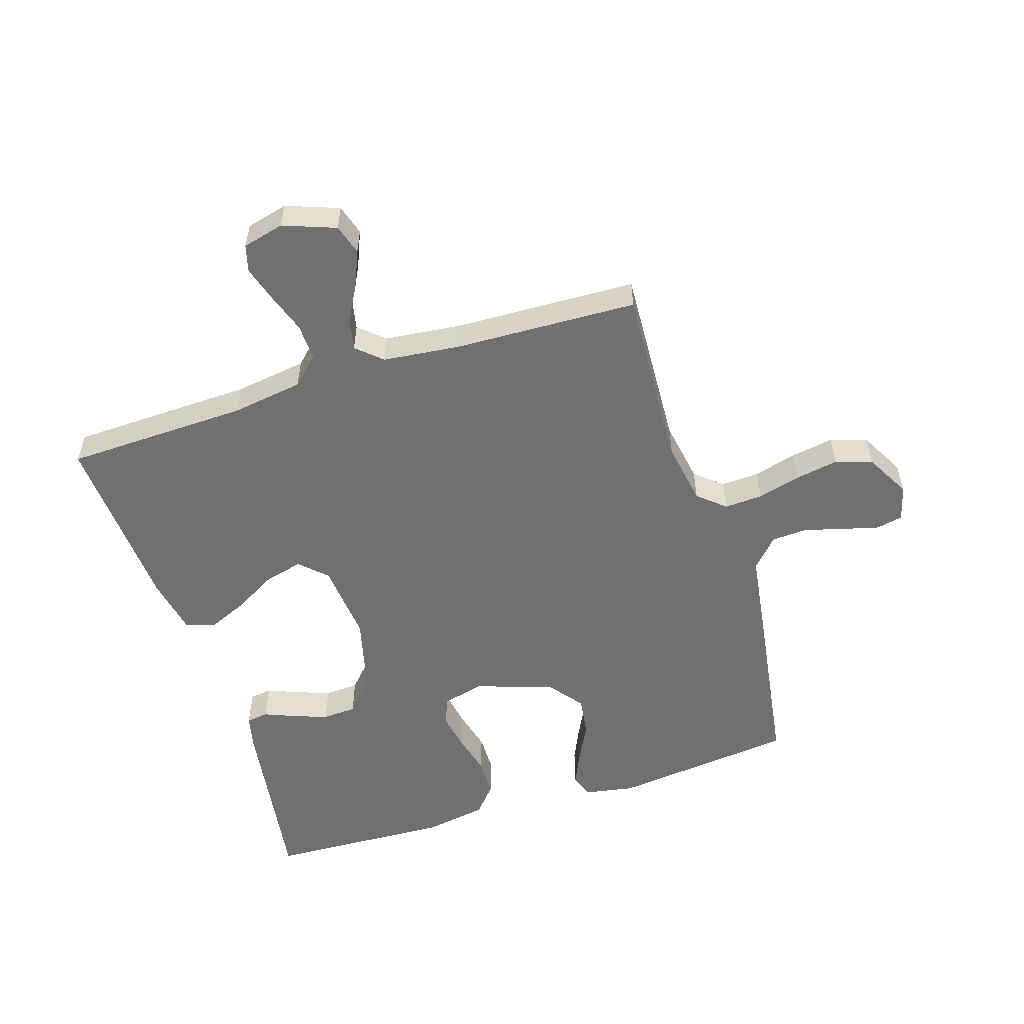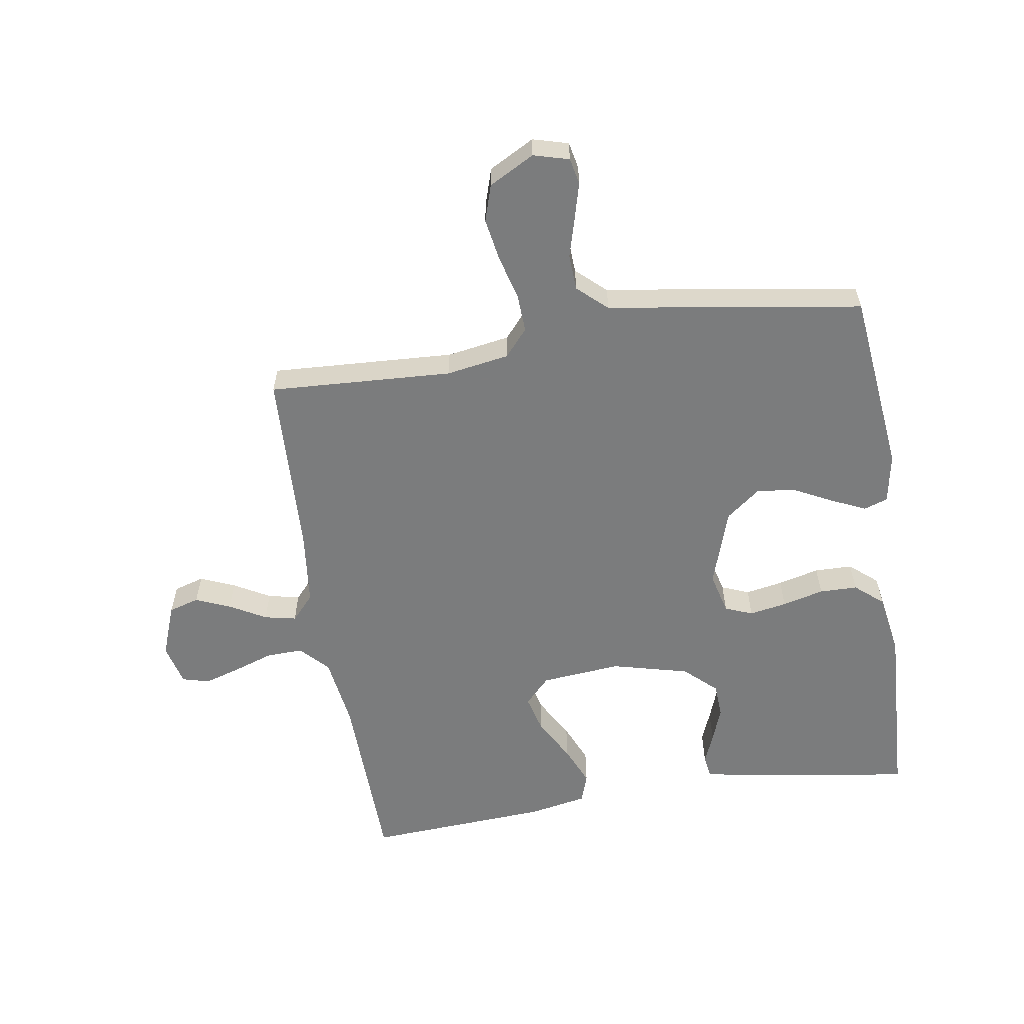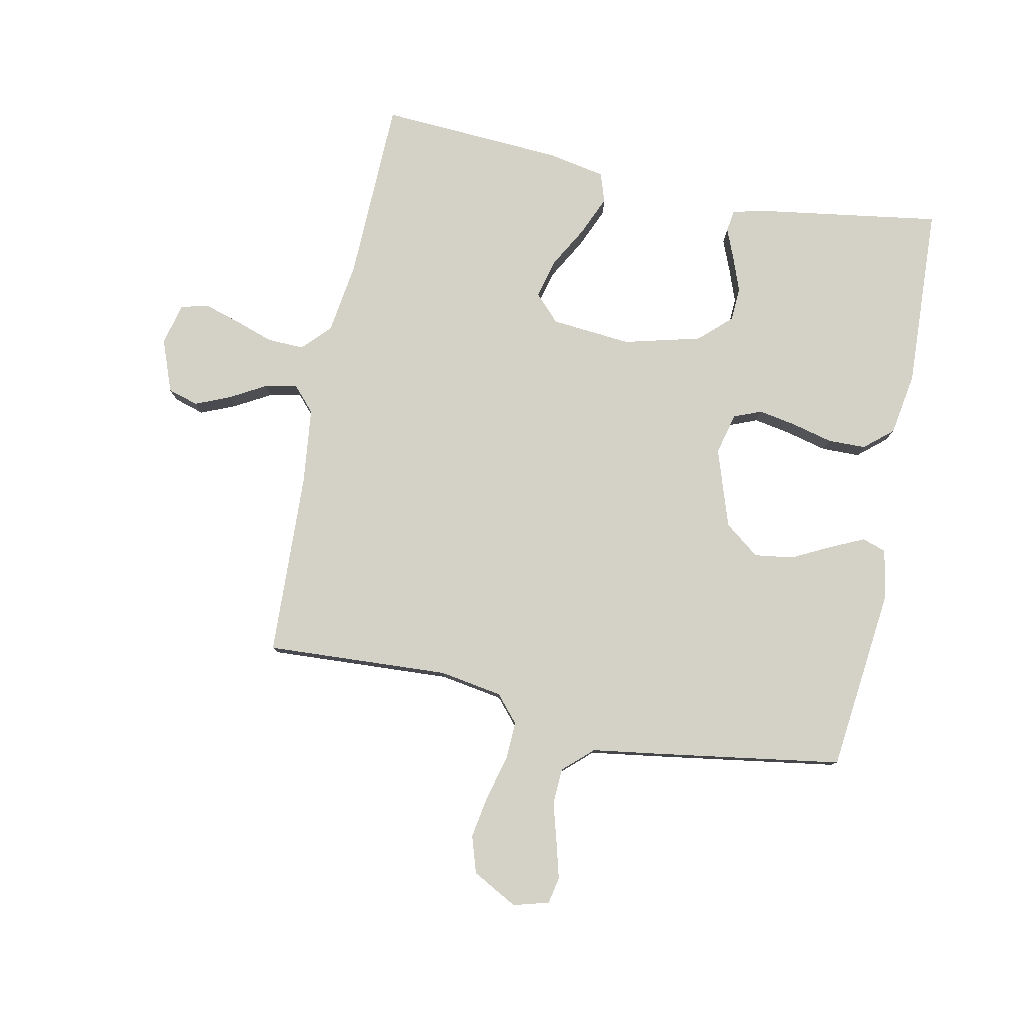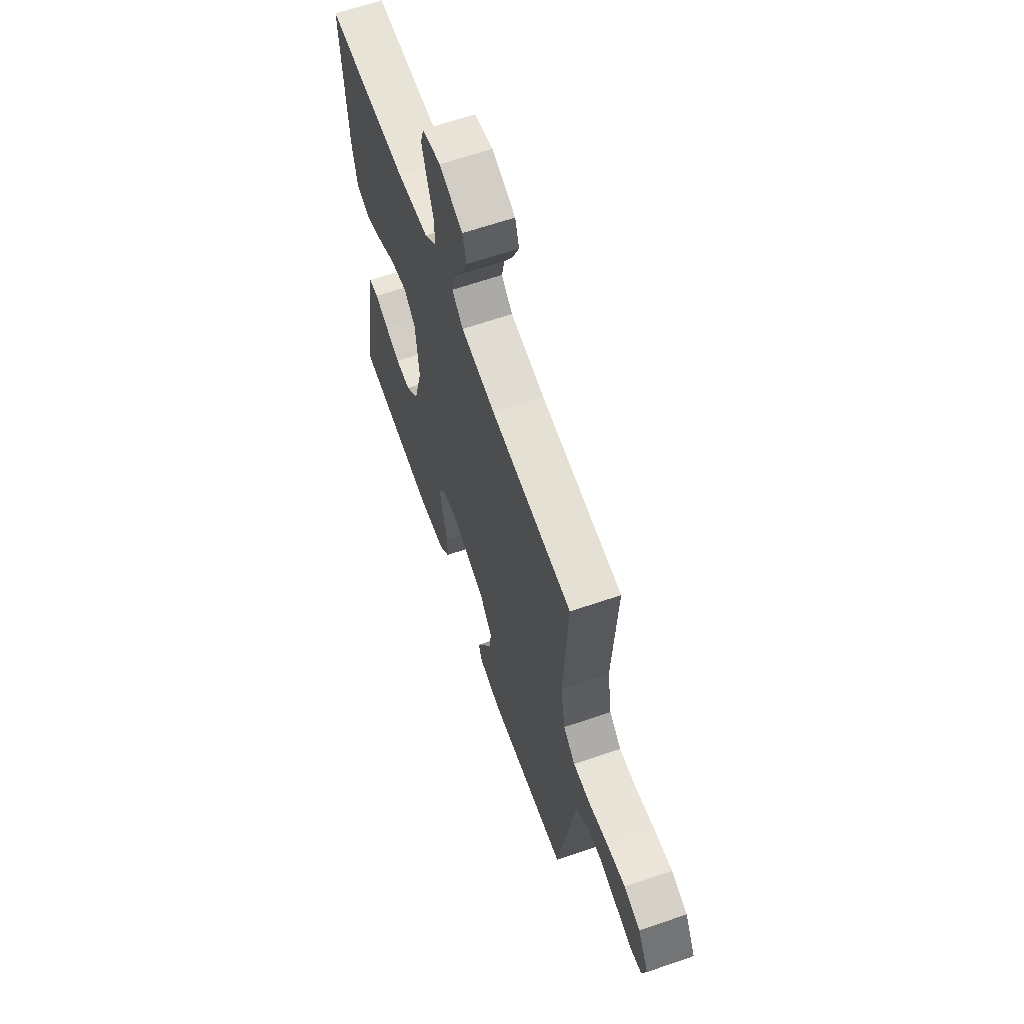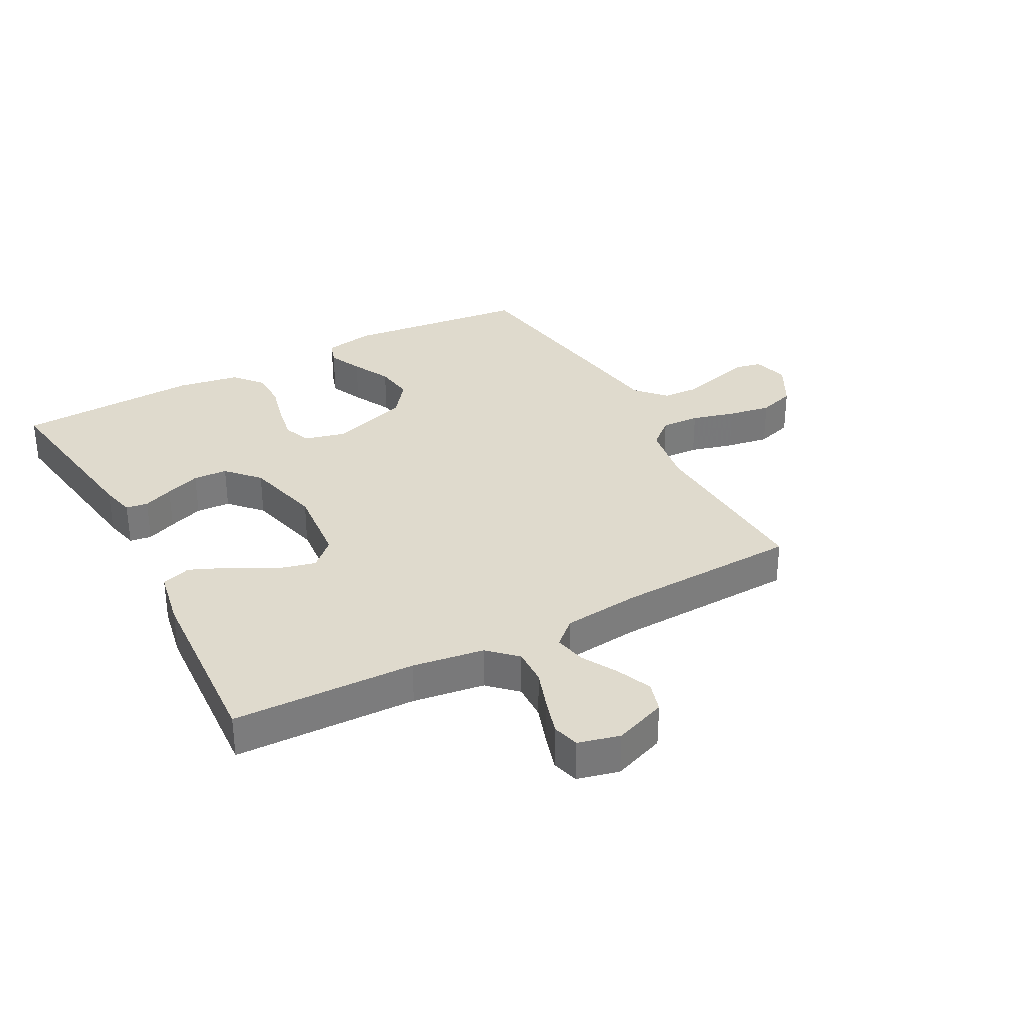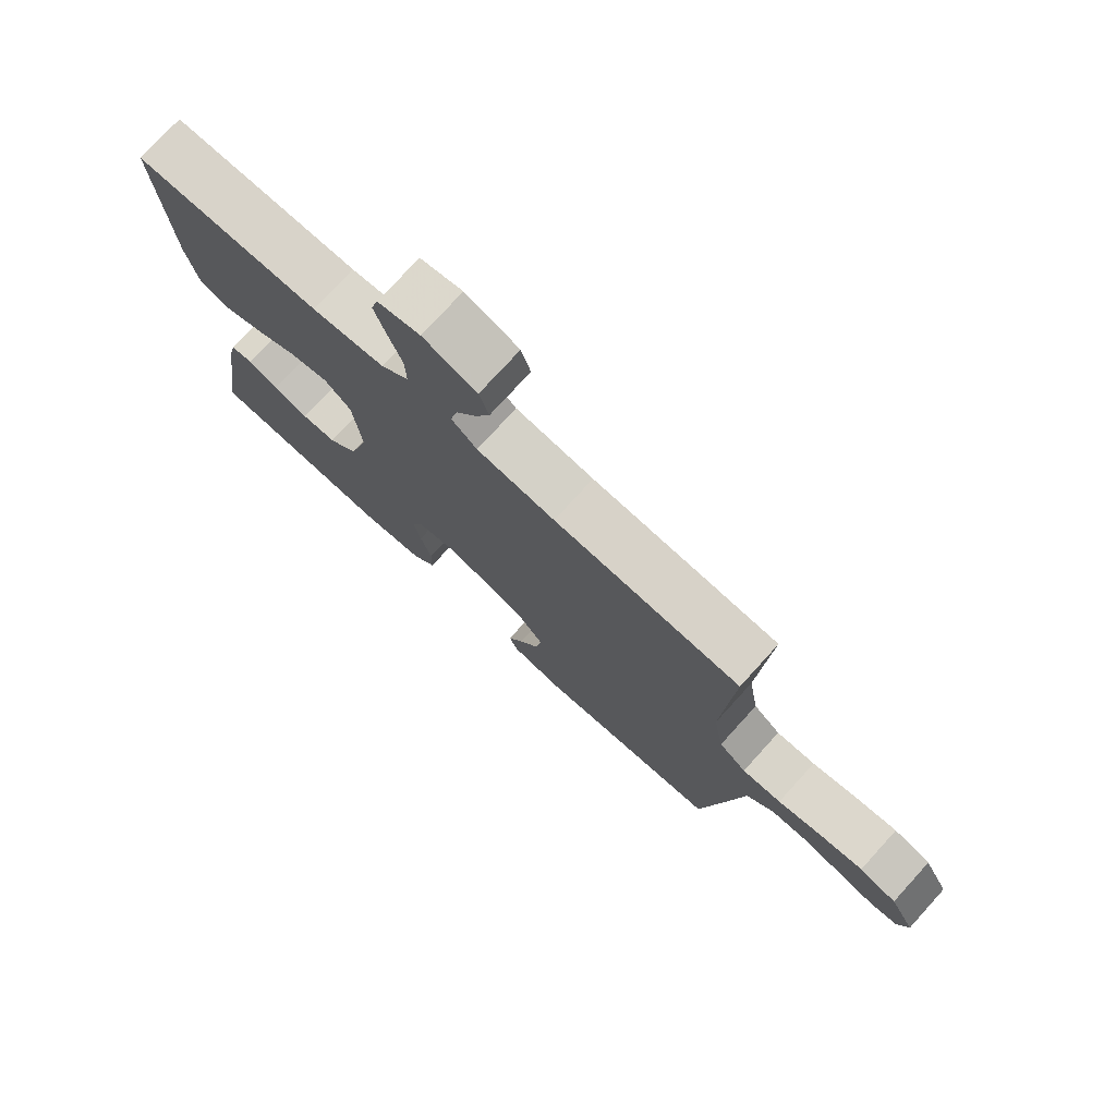
<metadata>
{"format":"obj","ext":"obj","renderer":"f3d","projection":"perspective","resolution":1024,"background":"white","views":[{"elev":-54.9,"azim":17.8,"up":"+Y"},{"elev":-58.7,"azim":99.0,"up":"+Y"},{"elev":79.8,"azim":101.5,"up":"+Y"},{"elev":63.8,"azim":70.8,"up":"+Z"},{"elev":32.7,"azim":-28.2,"up":"+Y"},{"elev":76.4,"azim":42.3,"up":"+Z"}]}
</metadata>
<code>
v 0.5 0.07 0.5
v 0.484 0.07 0.2
v 0.501 0.07 0.097
v 0.545 0.07 0.059
v 0.608 0.07 0.062
v 0.679 0.07 0.081
v 0.749 0.07 0.093
v 0.809 0.07 0.074
v 0.849 0.07 0
v 0.833 0.07 -0.058
v 0.79 0.07 -0.067
v 0.73 0.07 -0.051
v 0.666 0.07 -0.033
v 0.607 0.07 -0.036
v 0.563 0.07 -0.084
v 0.546 0.07 -0.2
v 0.5 0.07 -0.5
v 0.2 0.07 -0.533
v 0.118 0.07 -0.518
v 0.105 0.07 -0.479
v 0.13 0.07 -0.424
v 0.162 0.07 -0.361
v 0.171 0.07 -0.297
v 0.127 0.07 -0.24
v 0 0.07 -0.198
v -0.068 0.07 -0.215
v -0.086 0.07 -0.26
v -0.075 0.07 -0.321
v -0.058 0.07 -0.389
v -0.059 0.07 -0.451
v -0.098 0.07 -0.497
v -0.2 0.07 -0.514
v -0.5 0.07 -0.5
v -0.455 0.07 -0.2
v -0.442 0.07 -0.145
v -0.406 0.07 -0.14
v -0.357 0.07 -0.16
v -0.3 0.07 -0.181
v -0.244 0.07 -0.178
v -0.196 0.07 -0.126
v -0.164 0.07 0
v -0.176 0.07 0.131
v -0.219 0.07 0.172
v -0.282 0.07 0.156
v -0.351 0.07 0.117
v -0.416 0.07 0.089
v -0.464 0.07 0.105
v -0.482 0.07 0.2
v -0.5 0.07 0.5
v -0.2 0.07 0.508
v -0.083 0.07 0.525
v -0.038 0.07 0.568
v -0.04 0.07 0.628
v -0.062 0.07 0.693
v -0.08 0.07 0.752
v -0.068 0.07 0.796
v 0 0.07 0.813
v 0.086 0.07 0.781
v 0.101 0.07 0.731
v 0.077 0.07 0.674
v 0.044 0.07 0.615
v 0.033 0.07 0.563
v 0.074 0.07 0.526
v 0.2 0.07 0.512
v 0.5 0 0.5
v 0.484 0 0.2
v 0.501 0 0.097
v 0.545 0 0.059
v 0.608 0 0.062
v 0.679 0 0.081
v 0.749 0 0.093
v 0.809 0 0.074
v 0.849 0 0
v 0.833 0 -0.058
v 0.79 0 -0.067
v 0.73 0 -0.051
v 0.666 0 -0.033
v 0.607 0 -0.036
v 0.563 0 -0.084
v 0.546 0 -0.2
v 0.5 0 -0.5
v 0.2 0 -0.533
v 0.118 0 -0.518
v 0.105 0 -0.479
v 0.13 0 -0.424
v 0.162 0 -0.361
v 0.171 0 -0.297
v 0.127 0 -0.24
v 0 0 -0.198
v -0.068 0 -0.215
v -0.086 0 -0.26
v -0.075 0 -0.321
v -0.058 0 -0.389
v -0.059 0 -0.451
v -0.098 0 -0.497
v -0.2 0 -0.514
v -0.5 0 -0.5
v -0.455 0 -0.2
v -0.442 0 -0.145
v -0.406 0 -0.14
v -0.357 0 -0.16
v -0.3 0 -0.181
v -0.244 0 -0.178
v -0.196 0 -0.126
v -0.164 0 0
v -0.176 0 0.131
v -0.219 0 0.172
v -0.282 0 0.156
v -0.351 0 0.117
v -0.416 0 0.089
v -0.464 0 0.105
v -0.482 0 0.2
v -0.5 0 0.5
v -0.2 0 0.508
v -0.083 0 0.525
v -0.038 0 0.568
v -0.04 0 0.628
v -0.062 0 0.693
v -0.08 0 0.752
v -0.068 0 0.796
v 0 0 0.813
v 0.086 0 0.781
v 0.101 0 0.731
v 0.077 0 0.674
v 0.044 0 0.615
v 0.033 0 0.563
v 0.074 0 0.526
v 0.2 0 0.512
f 58 59 60 61
f 56 57 58 61
f 56 61 62
f 53 54 55 56
f 53 56 62
f 52 53 62 63
f 47 48 49 50
f 47 50 51
f 44 45 46 47
f 44 47 51 52
f 34 35 36 37
f 34 37 38
f 33 34 38 39
f 28 29 30 31
f 27 28 31 32
f 26 27 32 33
f 19 20 21 22
f 17 18 19 22
f 15 16 17 22
f 14 15 22 23
f 10 11 12 13
f 8 9 10 13
f 8 13 14
f 5 6 7 8
f 5 8 14
f 4 5 14 23
f 64 1 2
f 63 64 2 3
f 43 44 52 63
f 42 43 63 3
f 26 33 39 40
f 25 26 40 41
f 24 25 41 42
f 4 23 24
f 3 4 24 42
f 125 124 123 122
f 125 122 121 120
f 126 125 120
f 120 119 118 117
f 126 120 117
f 127 126 117 116
f 114 113 112 111
f 115 114 111
f 111 110 109 108
f 116 115 111 108
f 101 100 99 98
f 102 101 98
f 103 102 98 97
f 95 94 93 92
f 96 95 92 91
f 97 96 91 90
f 86 85 84 83
f 86 83 82 81
f 86 81 80 79
f 87 86 79 78
f 77 76 75 74
f 77 74 73 72
f 78 77 72
f 72 71 70 69
f 78 72 69
f 87 78 69 68
f 66 65 128
f 67 66 128 127
f 127 116 108 107
f 67 127 107 106
f 104 103 97 90
f 105 104 90 89
f 106 105 89 88
f 88 87 68
f 106 88 68 67
f 1 65 66 2
f 2 66 67 3
f 3 67 68 4
f 4 68 69 5
f 5 69 70 6
f 6 70 71 7
f 7 71 72 8
f 8 72 73 9
f 9 73 74 10
f 10 74 75 11
f 11 75 76 12
f 12 76 77 13
f 13 77 78 14
f 14 78 79 15
f 15 79 80 16
f 16 80 81 17
f 17 81 82 18
f 18 82 83 19
f 19 83 84 20
f 20 84 85 21
f 21 85 86 22
f 22 86 87 23
f 23 87 88 24
f 24 88 89 25
f 25 89 90 26
f 26 90 91 27
f 27 91 92 28
f 28 92 93 29
f 29 93 94 30
f 30 94 95 31
f 31 95 96 32
f 32 96 97 33
f 33 97 98 34
f 34 98 99 35
f 35 99 100 36
f 36 100 101 37
f 37 101 102 38
f 38 102 103 39
f 39 103 104 40
f 40 104 105 41
f 41 105 106 42
f 42 106 107 43
f 43 107 108 44
f 44 108 109 45
f 45 109 110 46
f 46 110 111 47
f 47 111 112 48
f 48 112 113 49
f 49 113 114 50
f 50 114 115 51
f 51 115 116 52
f 52 116 117 53
f 53 117 118 54
f 54 118 119 55
f 55 119 120 56
f 56 120 121 57
f 57 121 122 58
f 58 122 123 59
f 59 123 124 60
f 60 124 125 61
f 61 125 126 62
f 62 126 127 63
f 63 127 128 64
f 64 128 65 1

</code>
